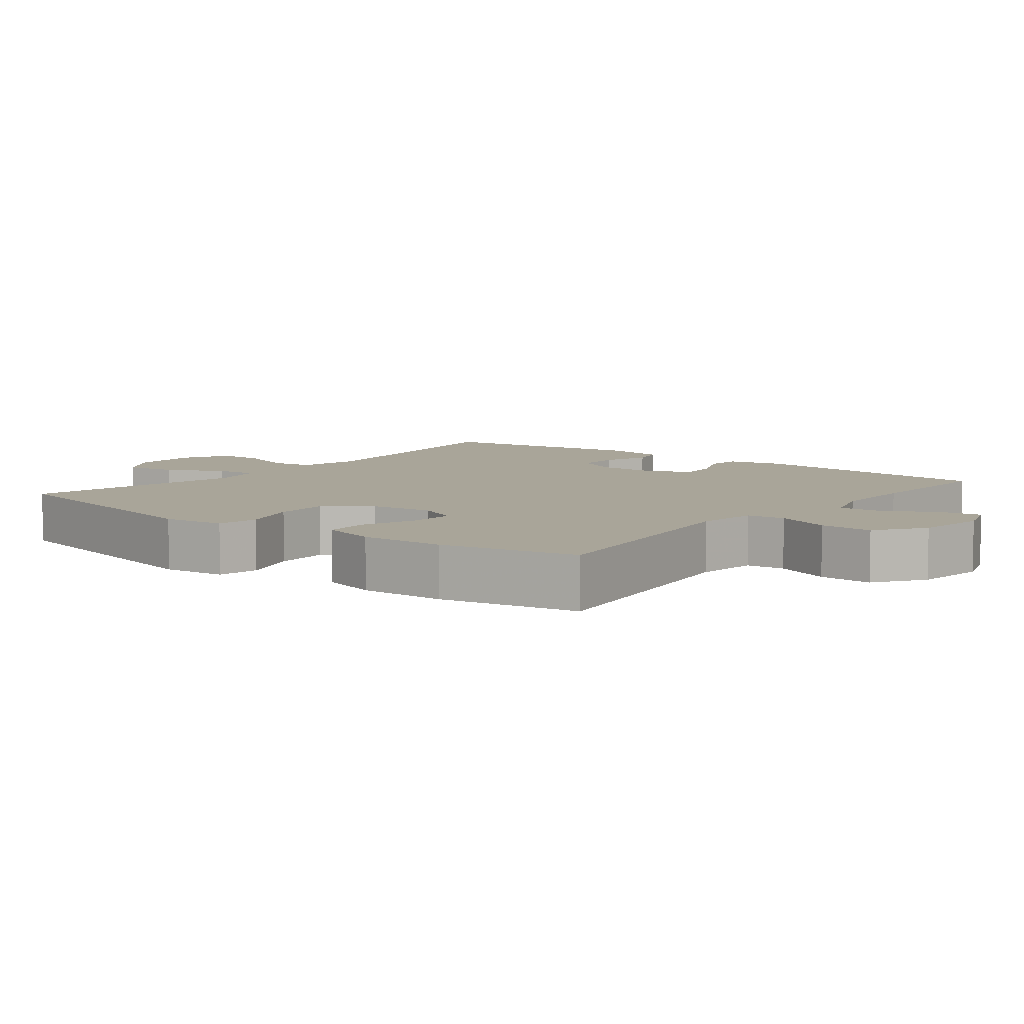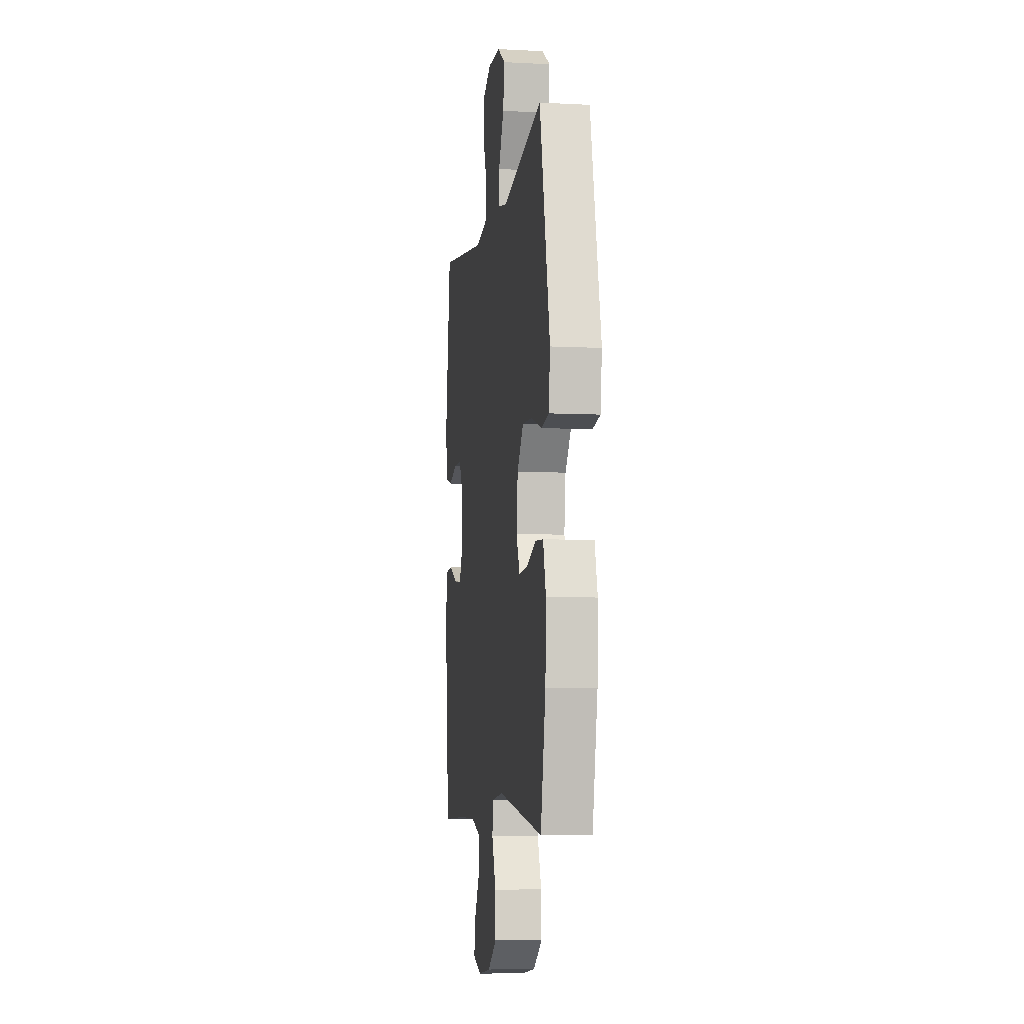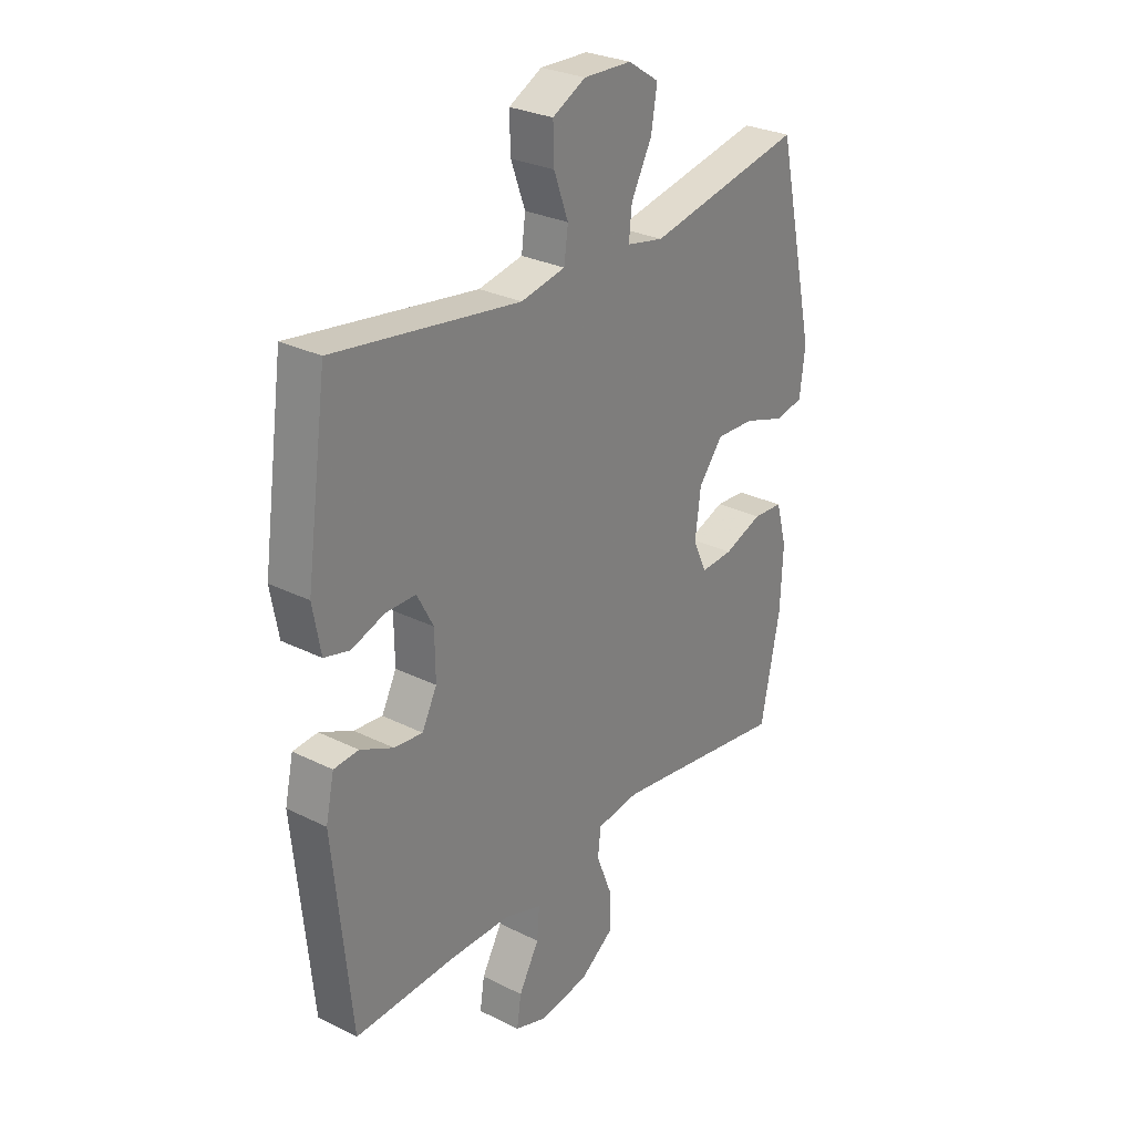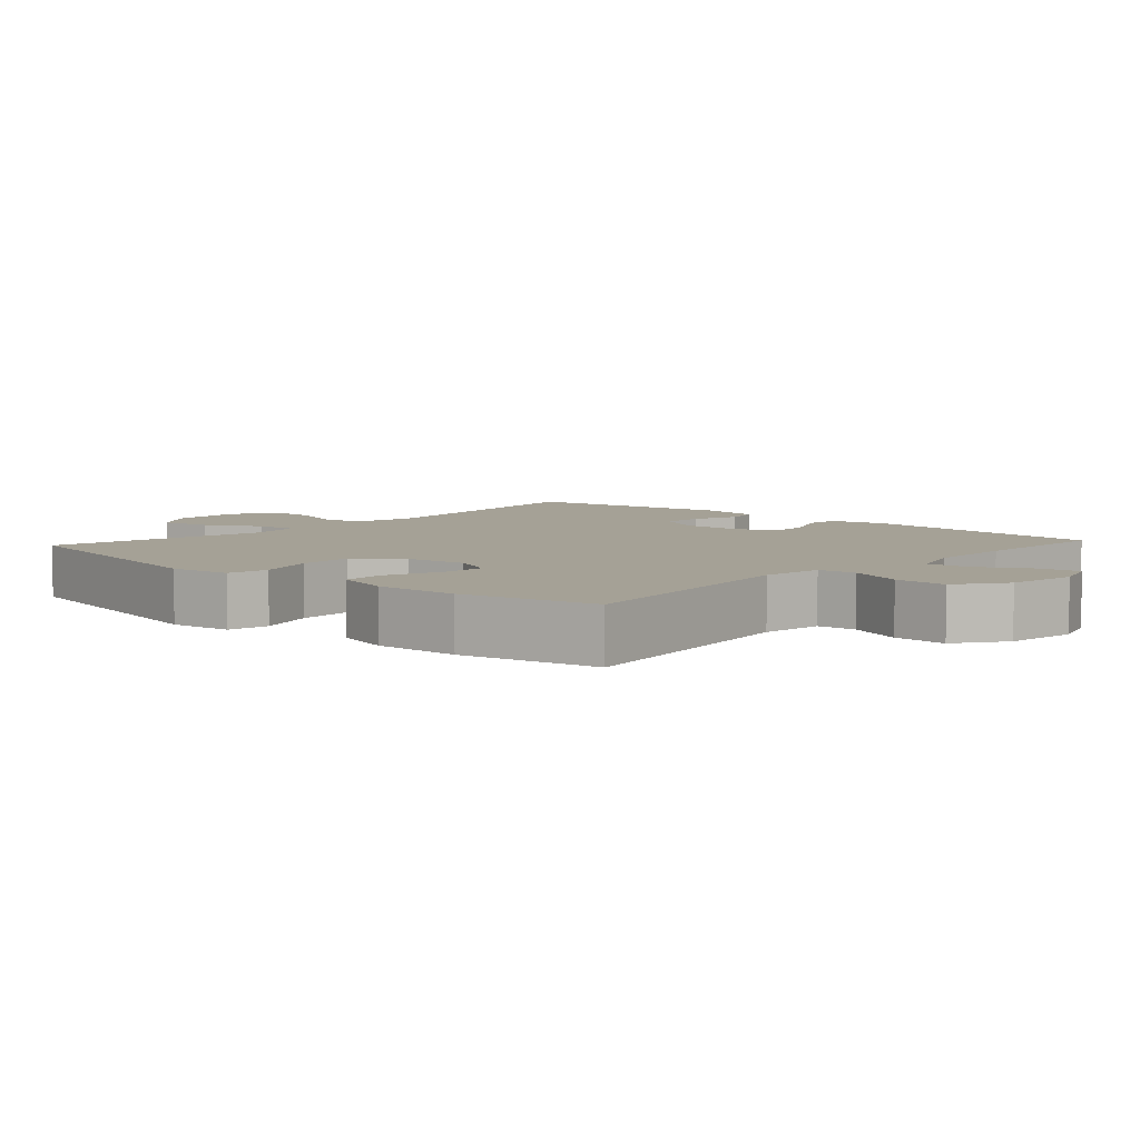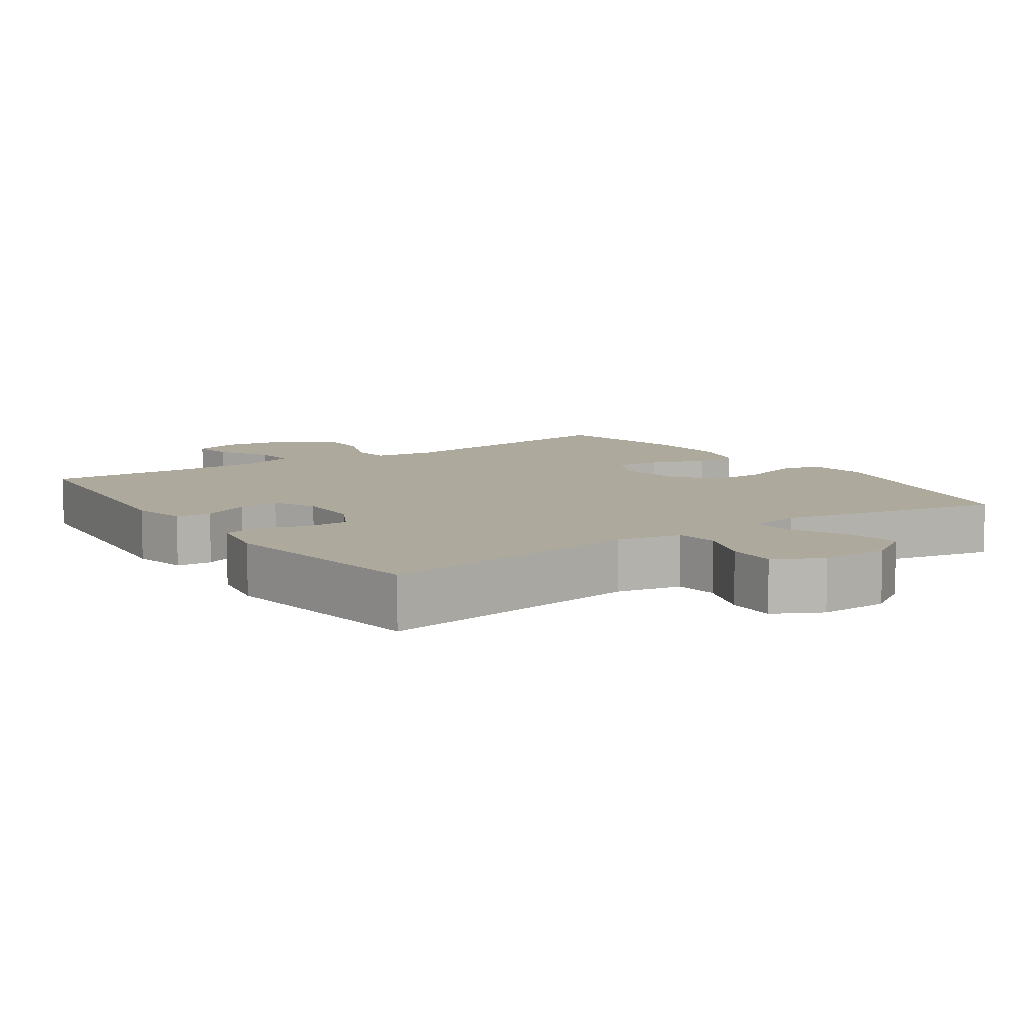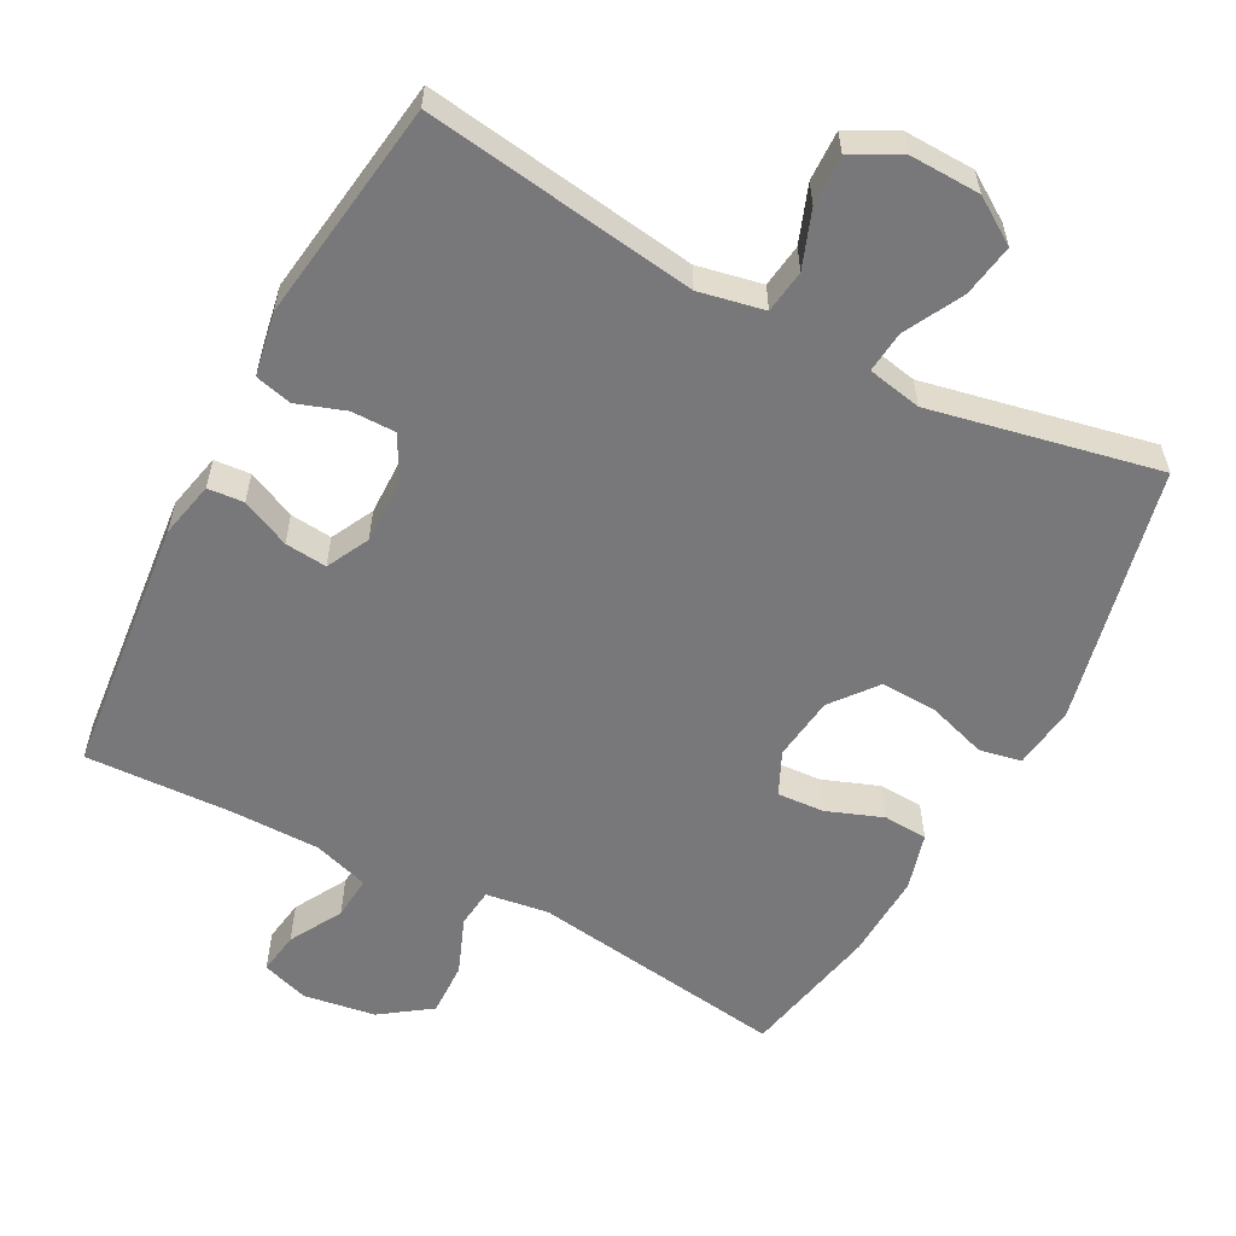
<metadata>
{"format":"obj","ext":"obj","renderer":"f3d","projection":"perspective","resolution":1024,"background":"white","views":[{"elev":7.4,"azim":128.3,"up":"+Y"},{"elev":-6.5,"azim":81.3,"up":"+Z"},{"elev":28.3,"azim":-53.0,"up":"+Z"},{"elev":6.1,"azim":132.1,"up":"+Y"},{"elev":8.9,"azim":-34.3,"up":"+Y"},{"elev":-57.5,"azim":-27.8,"up":"+Y"}]}
</metadata>
<code>
v -0.5 0.07 -0.5
v -0.536 0.07 -0.139
v -0.519 0.07 -0.061
v -0.469 0.07 -0.057
v -0.402 0.07 -0.088
v -0.344 0.07 -0.094
v -0.314 0.07 -0.035
v -0.315 0.07 0.054
v -0.348 0.07 0.116
v -0.409 0.07 0.116
v -0.476 0.07 0.093
v -0.527 0.07 0.106
v -0.543 0.07 0.194
v -0.5 0.07 0.5
v -0.124 0.07 0.445
v -0.034 0.07 0.463
v -0.026 0.07 0.523
v -0.055 0.07 0.602
v -0.057 0.07 0.671
v 0.01 0.07 0.706
v 0.107 0.07 0.703
v 0.17 0.07 0.662
v 0.158 0.07 0.589
v 0.116 0.07 0.509
v 0.11 0.07 0.451
v 0.185 0.07 0.436
v 0.5 0.07 0.5
v 0.58 0.07 0.144
v 0.569 0.07 0.056
v 0.511 0.07 0.045
v 0.428 0.07 0.072
v 0.35 0.07 0.075
v 0.301 0.07 0.013
v 0.29 0.07 -0.076
v 0.318 0.07 -0.136
v 0.383 0.07 -0.132
v 0.461 0.07 -0.103
v 0.522 0.07 -0.107
v 0.544 0.07 -0.186
v 0.539 0.07 -0.306
v 0.5 0.07 -0.5
v 0.143 0.07 -0.448
v 0.056 0.07 -0.46
v 0.05 0.07 -0.514
v 0.081 0.07 -0.593
v 0.083 0.07 -0.668
v 0.014 0.07 -0.717
v -0.086 0.07 -0.732
v -0.151 0.07 -0.71
v -0.142 0.07 -0.651
v -0.101 0.07 -0.578
v -0.096 0.07 -0.518
v -0.173 0.07 -0.493
v -0.296 0.07 -0.492
v -0.5 0 -0.5
v -0.536 0 -0.139
v -0.519 0 -0.061
v -0.469 0 -0.057
v -0.402 0 -0.088
v -0.344 0 -0.094
v -0.314 0 -0.035
v -0.315 0 0.054
v -0.348 0 0.116
v -0.409 0 0.116
v -0.476 0 0.093
v -0.527 0 0.106
v -0.543 0 0.194
v -0.5 0 0.5
v -0.124 0 0.445
v -0.034 0 0.463
v -0.026 0 0.523
v -0.055 0 0.602
v -0.057 0 0.671
v 0.01 0 0.706
v 0.107 0 0.703
v 0.17 0 0.662
v 0.158 0 0.589
v 0.116 0 0.509
v 0.11 0 0.451
v 0.185 0 0.436
v 0.5 0 0.5
v 0.58 0 0.144
v 0.569 0 0.056
v 0.511 0 0.045
v 0.428 0 0.072
v 0.35 0 0.075
v 0.301 0 0.013
v 0.29 0 -0.076
v 0.318 0 -0.136
v 0.383 0 -0.132
v 0.461 0 -0.103
v 0.522 0 -0.107
v 0.544 0 -0.186
v 0.539 0 -0.306
v 0.5 0 -0.5
v 0.143 0 -0.448
v 0.056 0 -0.46
v 0.05 0 -0.514
v 0.081 0 -0.593
v 0.083 0 -0.668
v 0.014 0 -0.717
v -0.086 0 -0.732
v -0.151 0 -0.71
v -0.142 0 -0.651
v -0.101 0 -0.578
v -0.096 0 -0.518
v -0.173 0 -0.493
v -0.296 0 -0.492
f 49 50 51
f 48 49 51
f 47 48 51
f 46 47 51
f 45 46 51
f 44 45 51
f 43 44 51 52
f 40 41 42
f 39 40 42
f 38 39 42
f 37 38 42
f 36 37 42
f 35 36 42 43
f 43 52 53
f 35 43 53
f 34 35 53
f 29 30 31
f 28 29 31
f 27 28 31
f 26 27 31
f 25 26 31 32
f 22 23 24
f 21 22 24
f 20 21 24
f 19 20 24
f 18 19 24
f 17 18 24
f 16 17 24 25
f 25 32 33
f 16 25 33
f 15 16 33
f 13 14 15
f 12 13 15
f 11 12 15
f 10 11 15
f 3 4 5
f 2 3 5
f 1 2 5
f 54 1 5
f 54 5 6
f 53 54 6 7
f 34 53 7 8
f 33 34 8 9
f 15 33 9
f 9 10 15
f 105 104 103
f 105 103 102
f 105 102 101
f 105 101 100
f 105 100 99
f 105 99 98
f 106 105 98 97
f 96 95 94
f 96 94 93
f 96 93 92
f 96 92 91
f 96 91 90
f 97 96 90 89
f 107 106 97
f 107 97 89
f 107 89 88
f 85 84 83
f 85 83 82
f 85 82 81
f 85 81 80
f 86 85 80 79
f 78 77 76
f 78 76 75
f 78 75 74
f 78 74 73
f 78 73 72
f 78 72 71
f 79 78 71 70
f 87 86 79
f 87 79 70
f 87 70 69
f 69 68 67
f 69 67 66
f 69 66 65
f 69 65 64
f 59 58 57
f 59 57 56
f 59 56 55
f 59 55 108
f 60 59 108
f 61 60 108 107
f 62 61 107 88
f 63 62 88 87
f 63 87 69
f 69 64 63
f 1 55 56 2
f 2 56 57 3
f 3 57 58 4
f 4 58 59 5
f 5 59 60 6
f 6 60 61 7
f 7 61 62 8
f 8 62 63 9
f 9 63 64 10
f 10 64 65 11
f 11 65 66 12
f 12 66 67 13
f 13 67 68 14
f 14 68 69 15
f 15 69 70 16
f 16 70 71 17
f 17 71 72 18
f 18 72 73 19
f 19 73 74 20
f 20 74 75 21
f 21 75 76 22
f 22 76 77 23
f 23 77 78 24
f 24 78 79 25
f 25 79 80 26
f 26 80 81 27
f 27 81 82 28
f 28 82 83 29
f 29 83 84 30
f 30 84 85 31
f 31 85 86 32
f 32 86 87 33
f 33 87 88 34
f 34 88 89 35
f 35 89 90 36
f 36 90 91 37
f 37 91 92 38
f 38 92 93 39
f 39 93 94 40
f 40 94 95 41
f 41 95 96 42
f 42 96 97 43
f 43 97 98 44
f 44 98 99 45
f 45 99 100 46
f 46 100 101 47
f 47 101 102 48
f 48 102 103 49
f 49 103 104 50
f 50 104 105 51
f 51 105 106 52
f 52 106 107 53
f 53 107 108 54
f 54 108 55 1

</code>
